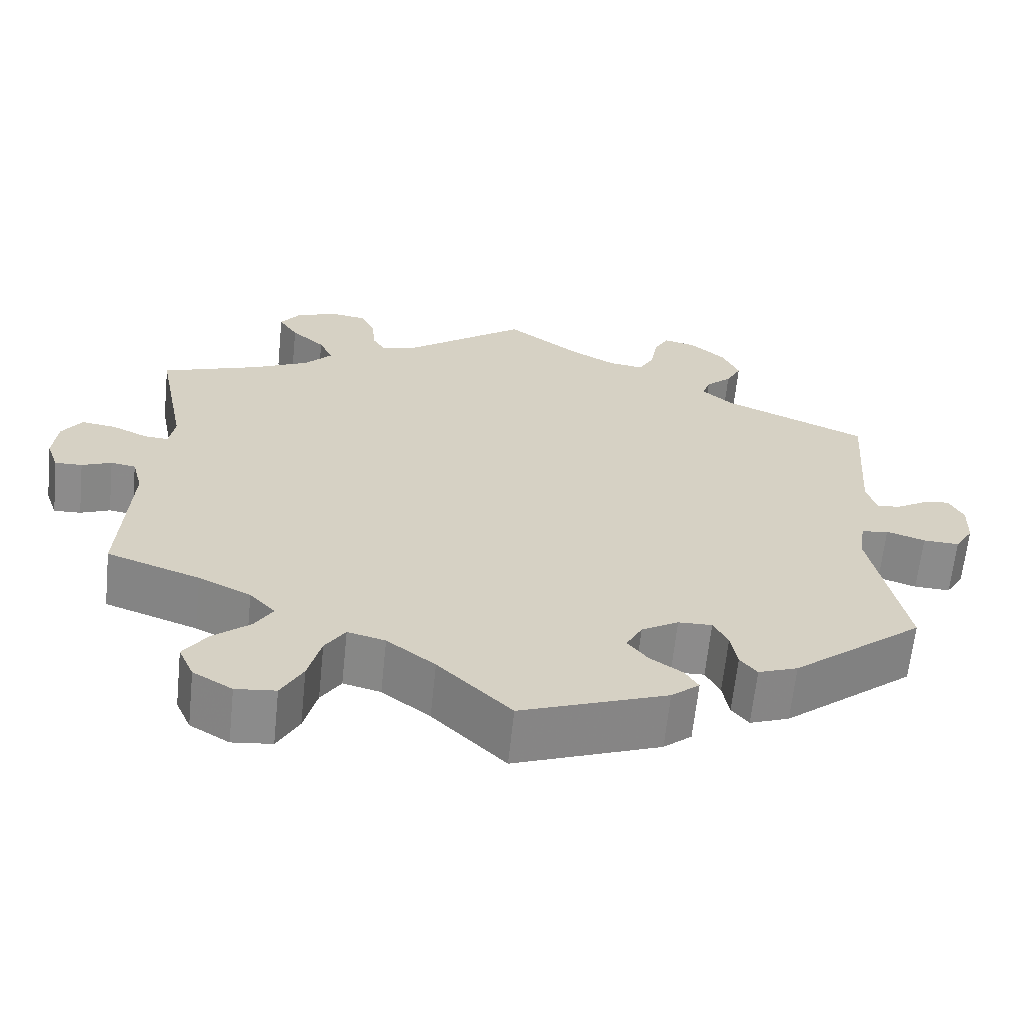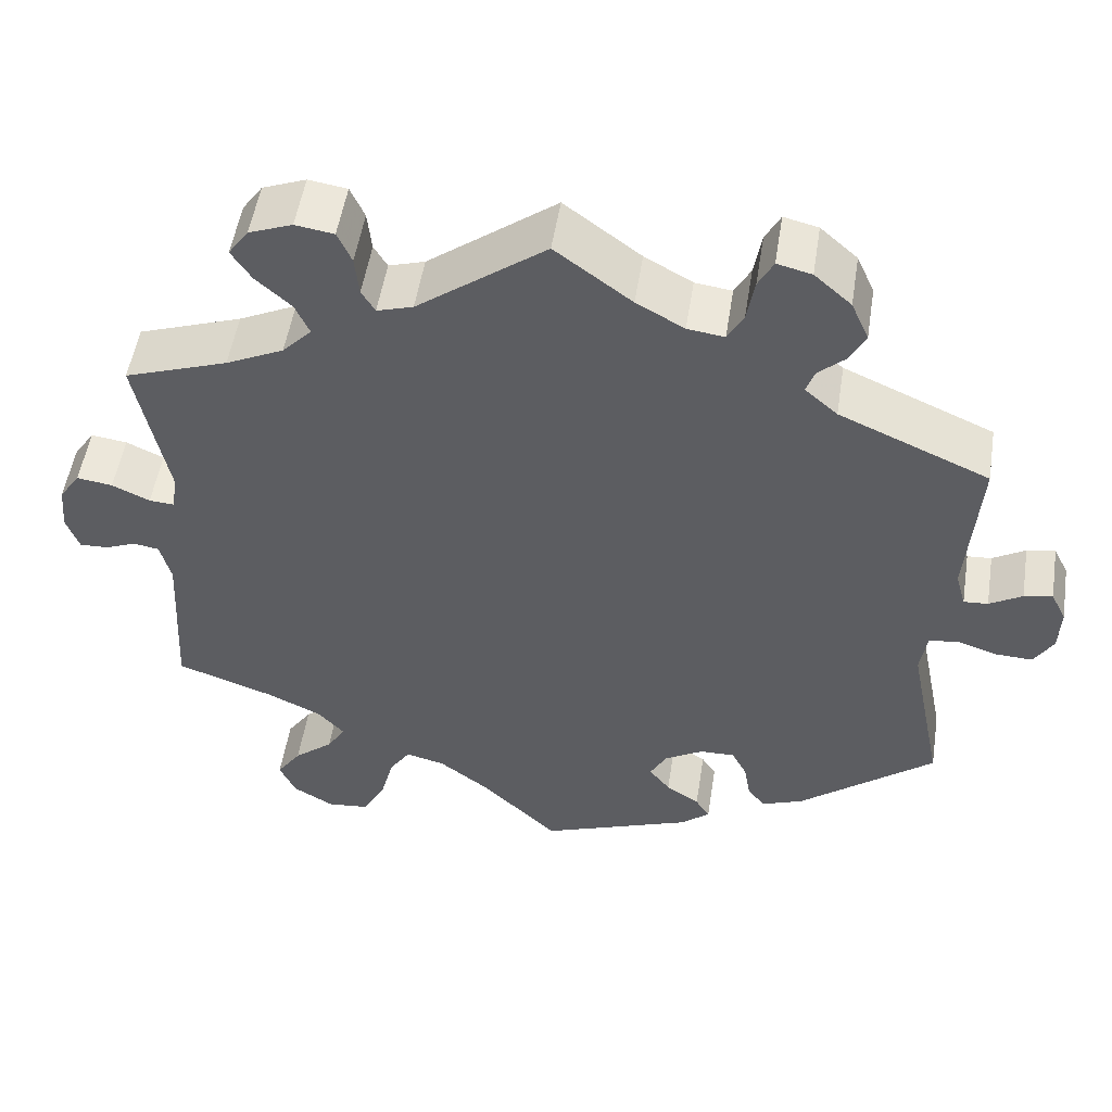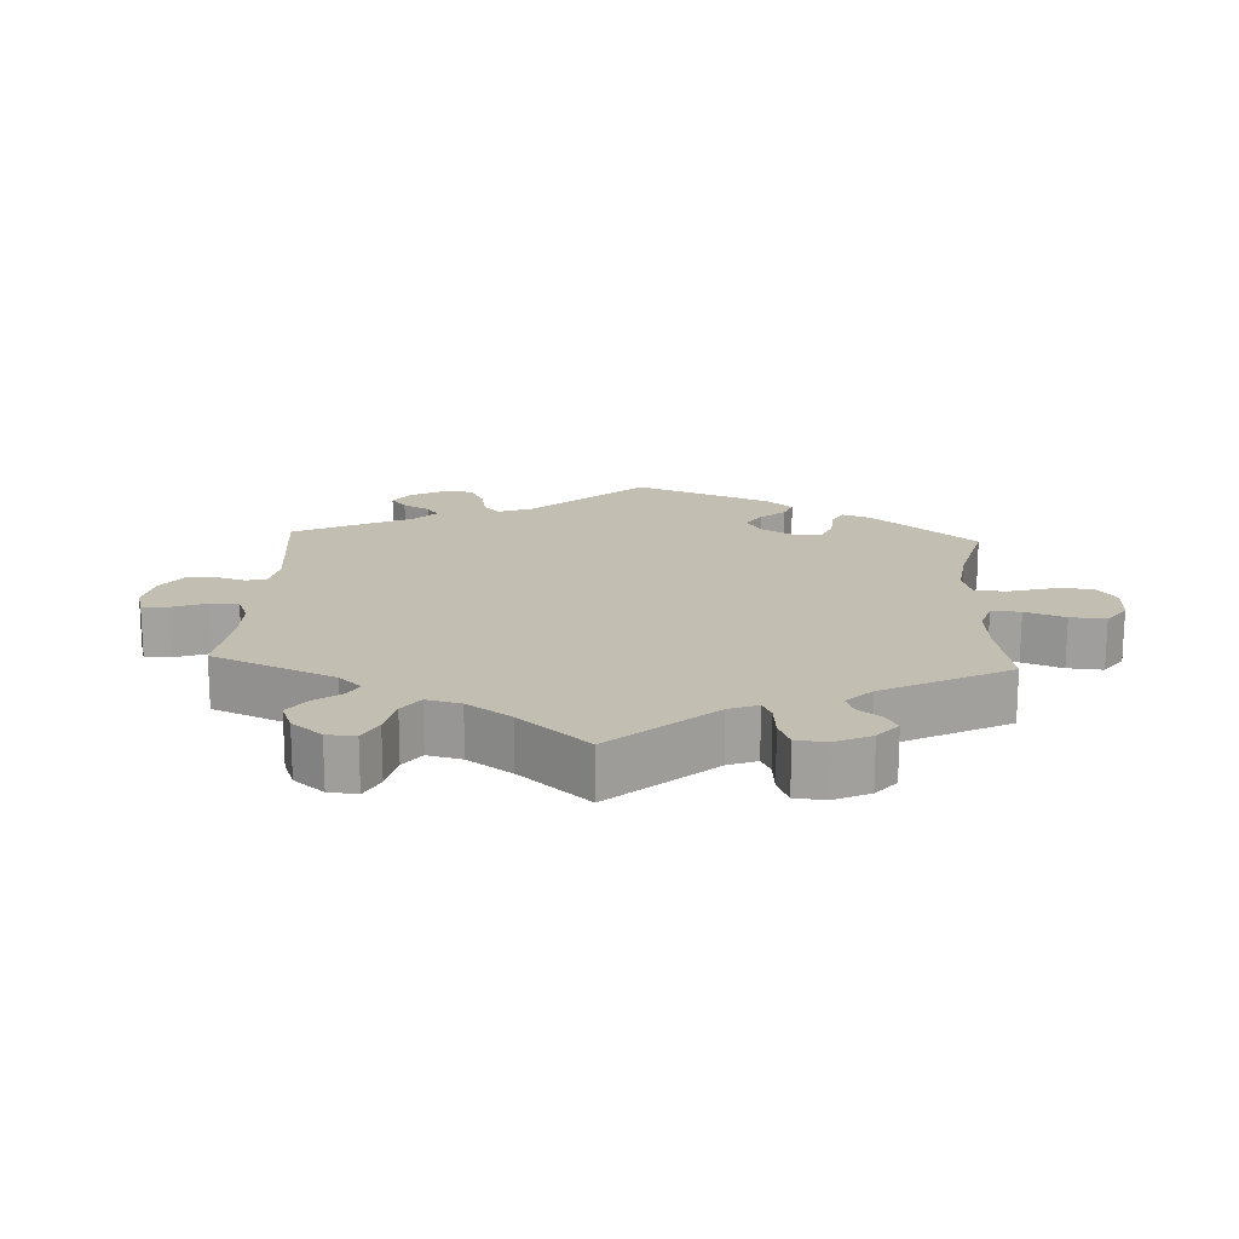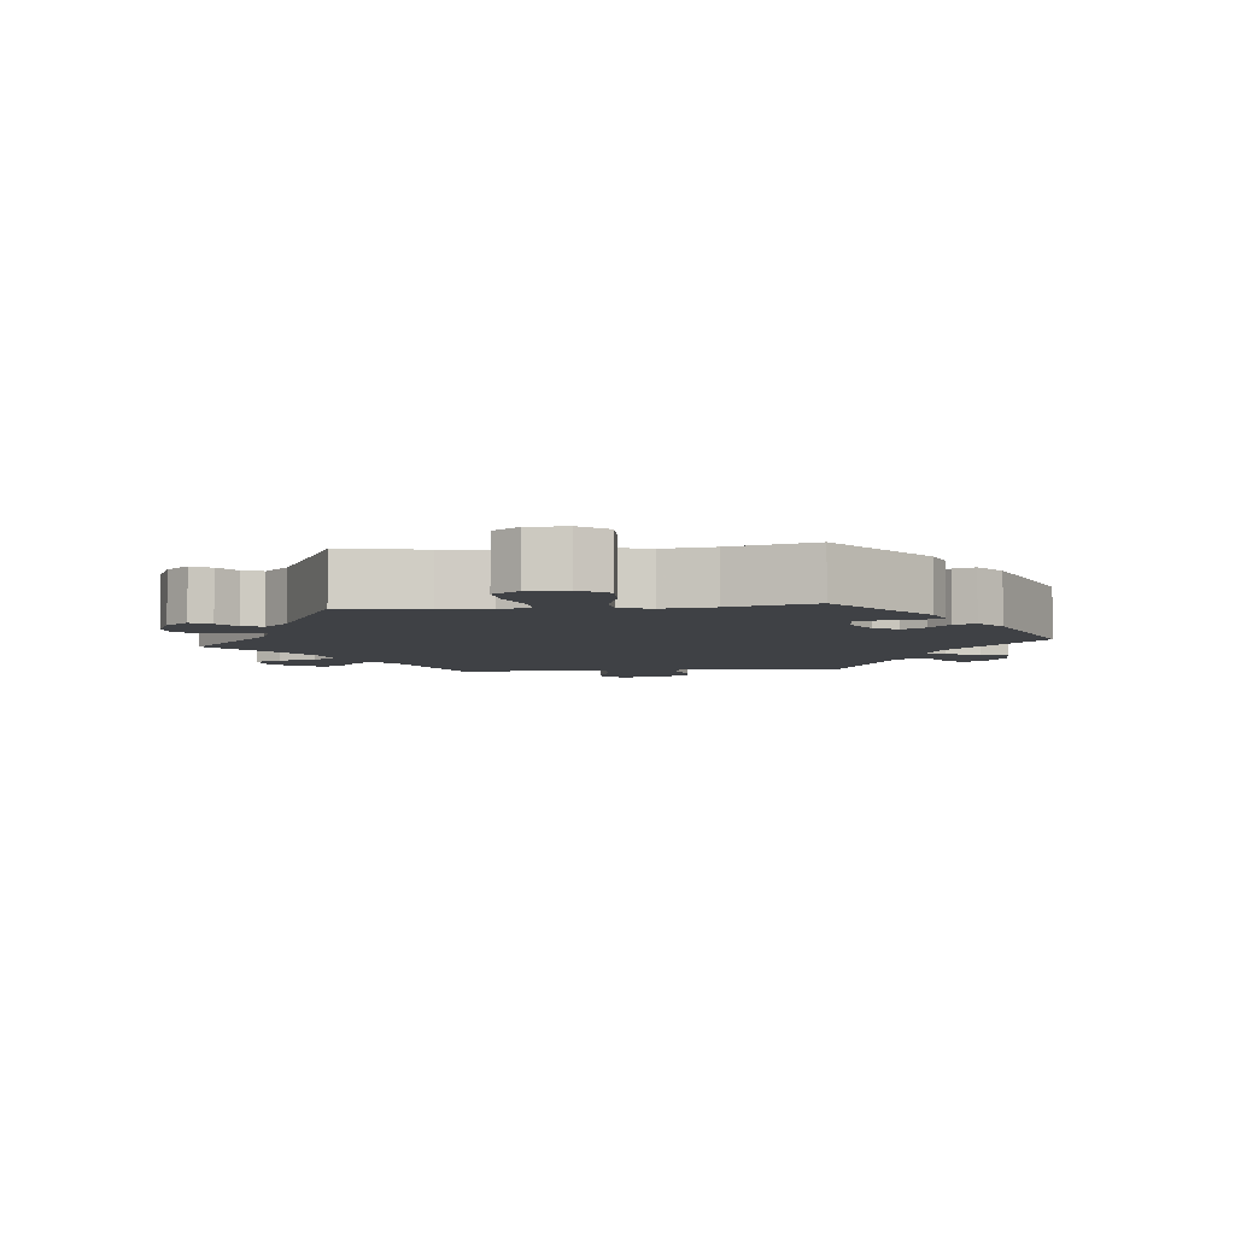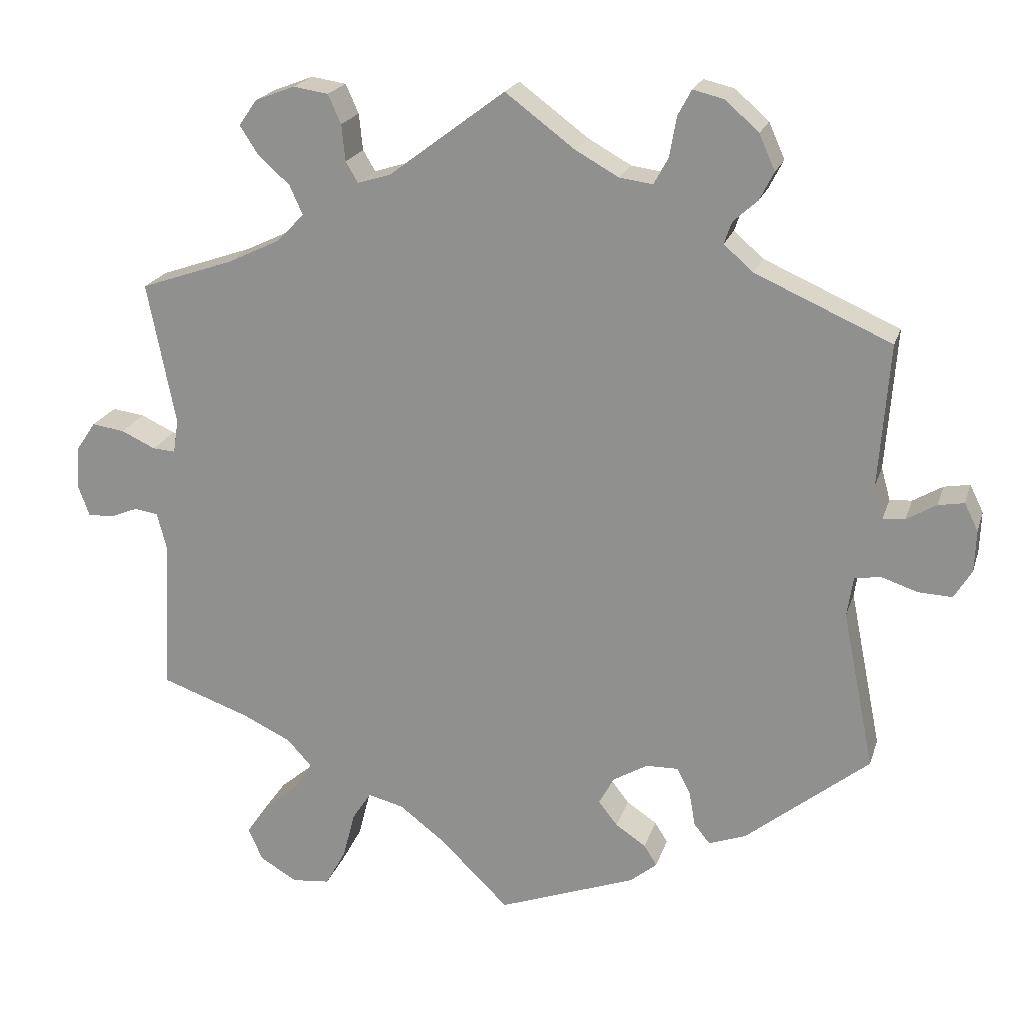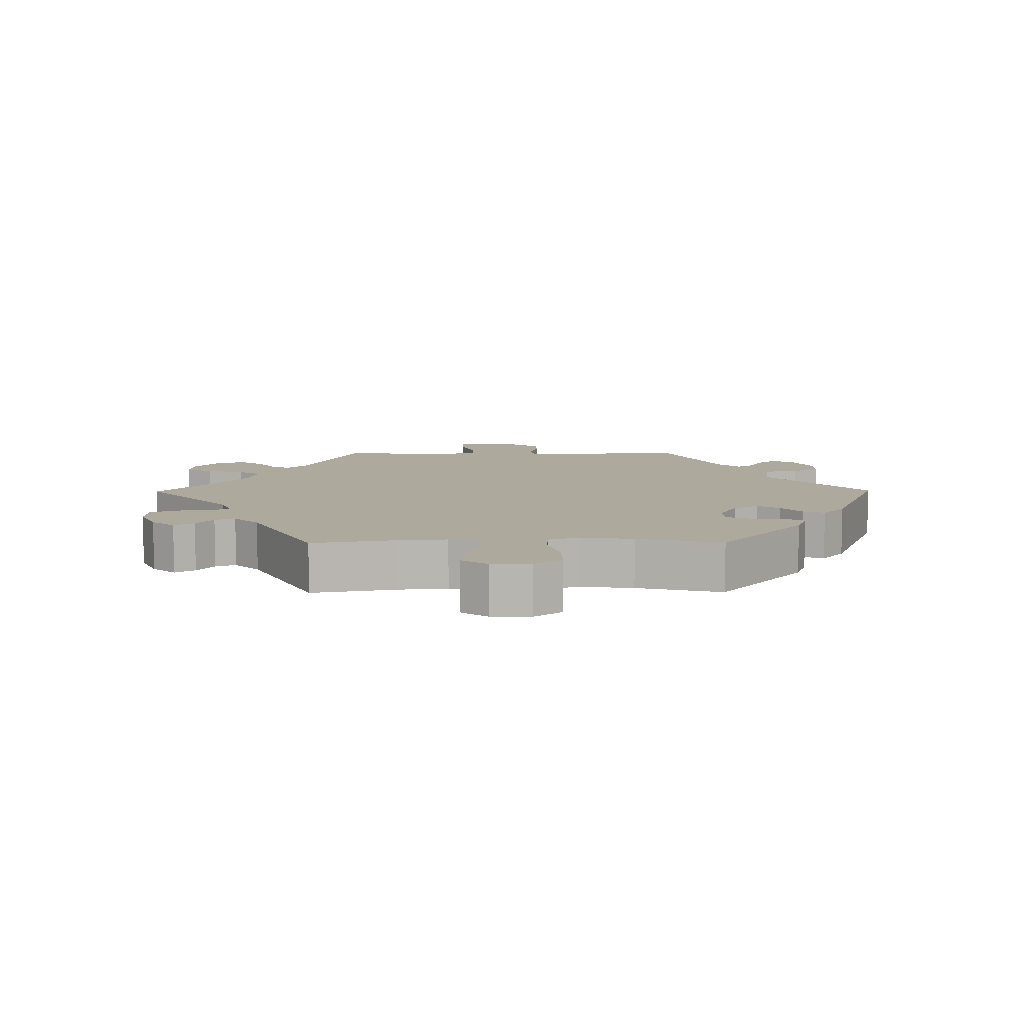
<metadata>
{"format":"obj","ext":"obj","renderer":"f3d","projection":"perspective","resolution":1024,"background":"white","views":[{"elev":-64.0,"azim":174.1,"up":"+Z"},{"elev":52.0,"azim":-171.1,"up":"+Z"},{"elev":17.5,"azim":63.0,"up":"+Y"},{"elev":-5.5,"azim":155.8,"up":"+Y"},{"elev":20.7,"azim":-164.6,"up":"+Z"},{"elev":8.8,"azim":149.4,"up":"+Y"}]}
</metadata>
<code>
v 0.384 0.07 -0.33
v 0.319 0.07 -0.361
v 0.287 0.07 -0.396
v 0.309 0.07 -0.432
v 0.356 0.07 -0.471
v 0.385 0.07 -0.513
v 0.366 0.07 -0.556
v 0.317 0.07 -0.585
v 0.267 0.07 -0.58
v 0.24 0.07 -0.531
v 0.224 0.07 -0.469
v 0.199 0.07 -0.431
v 0.152 0.07 -0.443
v 0.092 0.07 -0.489
v 0.001 0.07 -0.578
v -0.181 0.07 -0.511
v -0.216 0.07 -0.482
v -0.199 0.07 -0.455
v -0.159 0.07 -0.428
v -0.134 0.07 -0.396
v -0.154 0.07 -0.359
v -0.2 0.07 -0.332
v -0.242 0.07 -0.331
v -0.26 0.07 -0.366
v -0.268 0.07 -0.412
v -0.289 0.07 -0.438
v -0.338 0.07 -0.42
v -0.501 0.07 -0.289
v -0.459 0.07 -0.08
v -0.467 0.07 -0.028
v -0.501 0.07 -0.022
v -0.549 0.07 -0.038
v -0.594 0.07 -0.04
v -0.617 0.07 -0.002
v -0.619 0.07 0.053
v -0.601 0.07 0.089
v -0.567 0.07 0.083
v -0.528 0.07 0.06
v -0.499 0.07 0.058
v -0.487 0.07 0.101
v -0.501 0.07 0.289
v -0.322 0.07 0.368
v -0.283 0.07 0.402
v -0.293 0.07 0.431
v -0.325 0.07 0.46
v -0.344 0.07 0.497
v -0.323 0.07 0.544
v -0.279 0.07 0.583
v -0.238 0.07 0.593
v -0.22 0.07 0.559
v -0.211 0.07 0.507
v -0.192 0.07 0.472
v -0.148 0.07 0.478
v -0.091 0.07 0.51
v 0 0.07 0.578
v 0.153 0.07 0.463
v 0.196 0.07 0.45
v 0.212 0.07 0.477
v 0.217 0.07 0.525
v 0.234 0.07 0.563
v 0.28 0.07 0.57
v 0.332 0.07 0.55
v 0.356 0.07 0.516
v 0.332 0.07 0.479
v 0.29 0.07 0.441
v 0.273 0.07 0.403
v 0.308 0.07 0.366
v 0.377 0.07 0.333
v 0.501 0.07 0.29
v 0.464 0.07 0.102
v 0.471 0.07 0.058
v 0.501 0.07 0.06
v 0.546 0.07 0.081
v 0.589 0.07 0.087
v 0.614 0.07 0.05
v 0.619 0.07 -0.006
v 0.604 0.07 -0.048
v 0.57 0.07 -0.047
v 0.533 0.07 -0.032
v 0.502 0.07 -0.037
v 0.489 0.07 -0.087
v 0.5 0.07 -0.289
v 0.384 0 -0.33
v 0.319 0 -0.361
v 0.287 0 -0.396
v 0.309 0 -0.432
v 0.356 0 -0.471
v 0.385 0 -0.513
v 0.366 0 -0.556
v 0.317 0 -0.585
v 0.267 0 -0.58
v 0.24 0 -0.531
v 0.224 0 -0.469
v 0.199 0 -0.431
v 0.152 0 -0.443
v 0.092 0 -0.489
v 0.001 0 -0.578
v -0.181 0 -0.511
v -0.216 0 -0.482
v -0.199 0 -0.455
v -0.159 0 -0.428
v -0.134 0 -0.396
v -0.154 0 -0.359
v -0.2 0 -0.332
v -0.242 0 -0.331
v -0.26 0 -0.366
v -0.268 0 -0.412
v -0.289 0 -0.438
v -0.338 0 -0.42
v -0.501 0 -0.289
v -0.459 0 -0.08
v -0.467 0 -0.028
v -0.501 0 -0.022
v -0.549 0 -0.038
v -0.594 0 -0.04
v -0.617 0 -0.002
v -0.619 0 0.053
v -0.601 0 0.089
v -0.567 0 0.083
v -0.528 0 0.06
v -0.499 0 0.058
v -0.487 0 0.101
v -0.501 0 0.289
v -0.322 0 0.368
v -0.283 0 0.402
v -0.293 0 0.431
v -0.325 0 0.46
v -0.344 0 0.497
v -0.323 0 0.544
v -0.279 0 0.583
v -0.238 0 0.593
v -0.22 0 0.559
v -0.211 0 0.507
v -0.192 0 0.472
v -0.148 0 0.478
v -0.091 0 0.51
v 0 0 0.578
v 0.153 0 0.463
v 0.196 0 0.45
v 0.212 0 0.477
v 0.217 0 0.525
v 0.234 0 0.563
v 0.28 0 0.57
v 0.332 0 0.55
v 0.356 0 0.516
v 0.332 0 0.479
v 0.29 0 0.441
v 0.273 0 0.403
v 0.308 0 0.366
v 0.377 0 0.333
v 0.501 0 0.29
v 0.464 0 0.102
v 0.471 0 0.058
v 0.501 0 0.06
v 0.546 0 0.081
v 0.589 0 0.087
v 0.614 0 0.05
v 0.619 0 -0.006
v 0.604 0 -0.048
v 0.57 0 -0.047
v 0.533 0 -0.032
v 0.502 0 -0.037
v 0.489 0 -0.087
v 0.5 0 -0.289
f 81 82 1
f 80 81 1 2
f 76 77 78 79
f 76 79 80
f 75 76 80
f 72 73 74 75
f 71 72 75 80
f 68 69 70
f 67 68 70 71
f 66 67 71 80
f 62 63 64 65
f 62 65 66
f 61 62 66
f 58 59 60 61
f 57 58 61 66
f 56 57 66 80
f 54 55 56 80
f 48 49 50 51
f 48 51 52
f 47 48 52
f 44 45 46 47
f 43 44 47 52
f 42 43 52 53
f 40 41 42
f 39 40 42 53
f 35 36 37 38
f 35 38 39
f 34 35 39
f 31 32 33 34
f 31 34 39
f 30 31 39 53
f 26 27 28 29
f 24 25 26 29
f 23 24 29 30
f 22 23 30 53
f 16 17 18 19
f 14 15 16 19
f 13 14 19 20
f 12 13 20 21
f 8 9 10 11
f 8 11 12
f 7 8 12
f 4 5 6 7
f 3 4 7 12
f 22 53 54 80
f 12 21 22 80
f 2 3 12 80
f 83 164 163
f 84 83 163 162
f 161 160 159 158
f 162 161 158
f 162 158 157
f 157 156 155 154
f 162 157 154 153
f 152 151 150
f 153 152 150 149
f 162 153 149 148
f 147 146 145 144
f 148 147 144
f 148 144 143
f 143 142 141 140
f 148 143 140 139
f 162 148 139 138
f 162 138 137 136
f 133 132 131 130
f 134 133 130
f 134 130 129
f 129 128 127 126
f 134 129 126 125
f 135 134 125 124
f 124 123 122
f 135 124 122 121
f 120 119 118 117
f 121 120 117
f 121 117 116
f 116 115 114 113
f 121 116 113
f 135 121 113 112
f 111 110 109 108
f 111 108 107 106
f 112 111 106 105
f 135 112 105 104
f 101 100 99 98
f 101 98 97 96
f 102 101 96 95
f 103 102 95 94
f 93 92 91 90
f 94 93 90
f 94 90 89
f 89 88 87 86
f 94 89 86 85
f 162 136 135 104
f 162 104 103 94
f 162 94 85 84
f 1 83 84 2
f 2 84 85 3
f 3 85 86 4
f 4 86 87 5
f 5 87 88 6
f 6 88 89 7
f 7 89 90 8
f 8 90 91 9
f 9 91 92 10
f 10 92 93 11
f 11 93 94 12
f 12 94 95 13
f 13 95 96 14
f 14 96 97 15
f 15 97 98 16
f 16 98 99 17
f 17 99 100 18
f 18 100 101 19
f 19 101 102 20
f 20 102 103 21
f 21 103 104 22
f 22 104 105 23
f 23 105 106 24
f 24 106 107 25
f 25 107 108 26
f 26 108 109 27
f 27 109 110 28
f 28 110 111 29
f 29 111 112 30
f 30 112 113 31
f 31 113 114 32
f 32 114 115 33
f 33 115 116 34
f 34 116 117 35
f 35 117 118 36
f 36 118 119 37
f 37 119 120 38
f 38 120 121 39
f 39 121 122 40
f 40 122 123 41
f 41 123 124 42
f 42 124 125 43
f 43 125 126 44
f 44 126 127 45
f 45 127 128 46
f 46 128 129 47
f 47 129 130 48
f 48 130 131 49
f 49 131 132 50
f 50 132 133 51
f 51 133 134 52
f 52 134 135 53
f 53 135 136 54
f 54 136 137 55
f 55 137 138 56
f 56 138 139 57
f 57 139 140 58
f 58 140 141 59
f 59 141 142 60
f 60 142 143 61
f 61 143 144 62
f 62 144 145 63
f 63 145 146 64
f 64 146 147 65
f 65 147 148 66
f 66 148 149 67
f 67 149 150 68
f 68 150 151 69
f 69 151 152 70
f 70 152 153 71
f 71 153 154 72
f 72 154 155 73
f 73 155 156 74
f 74 156 157 75
f 75 157 158 76
f 76 158 159 77
f 77 159 160 78
f 78 160 161 79
f 79 161 162 80
f 80 162 163 81
f 81 163 164 82
f 82 164 83 1

</code>
